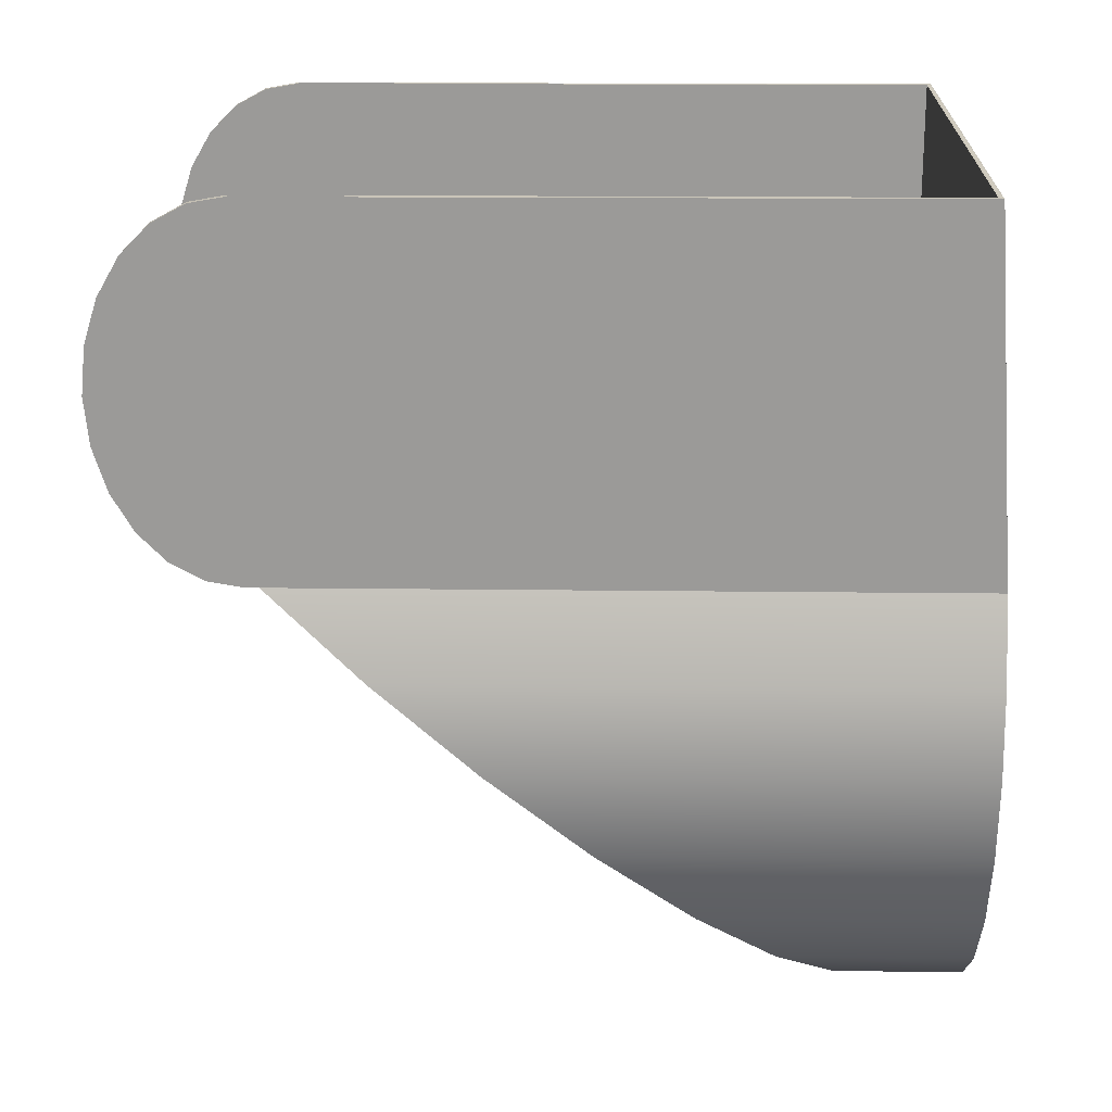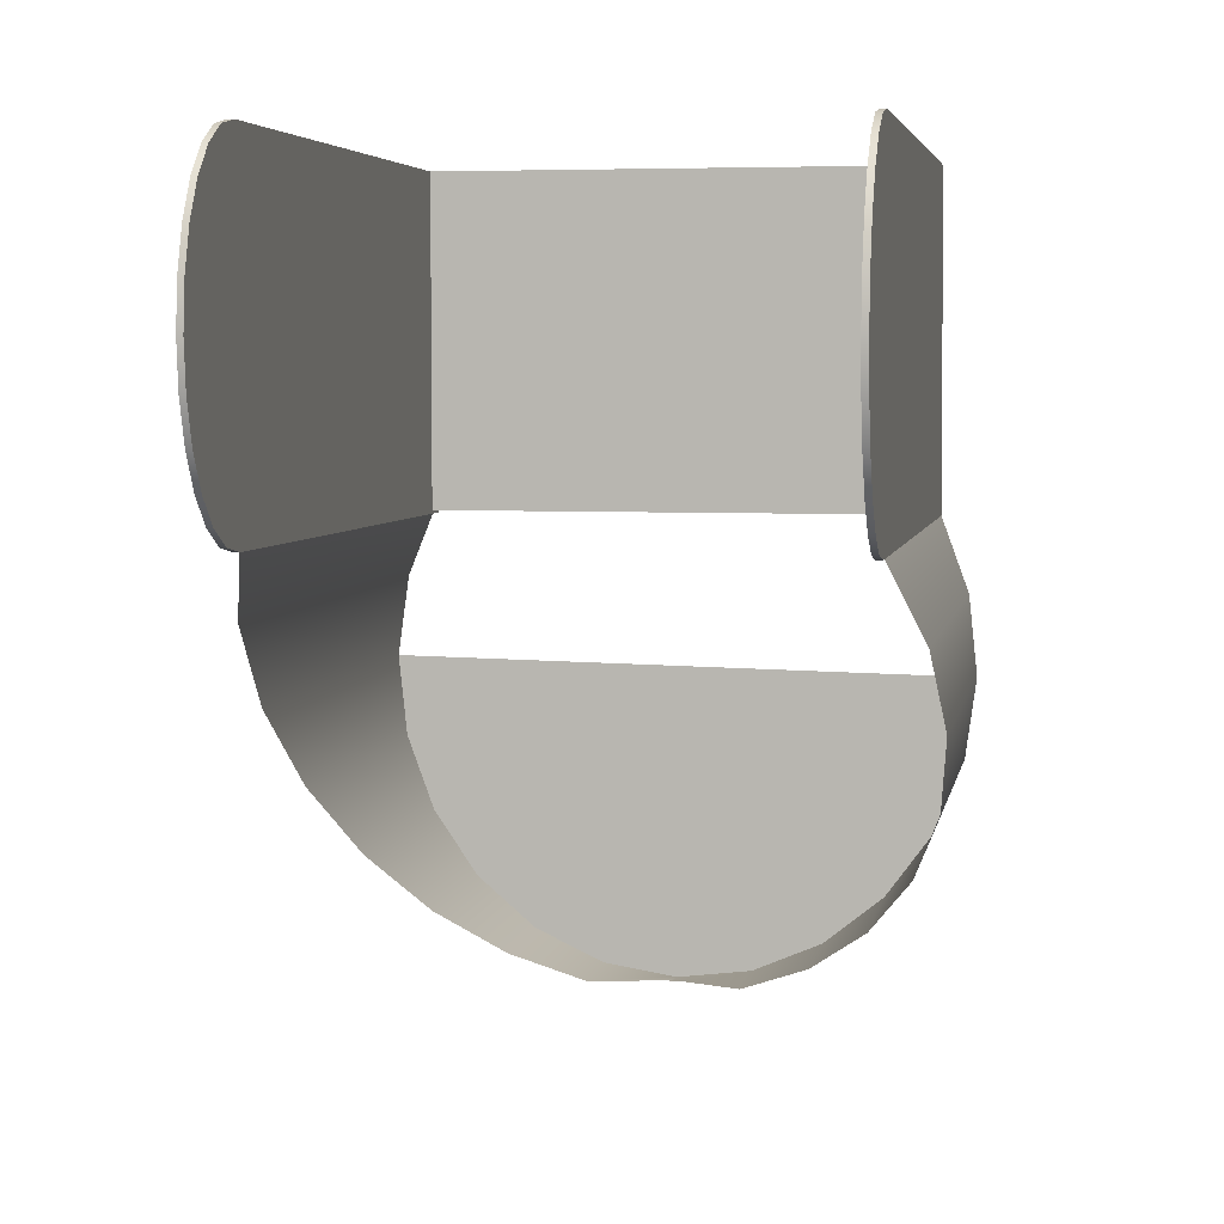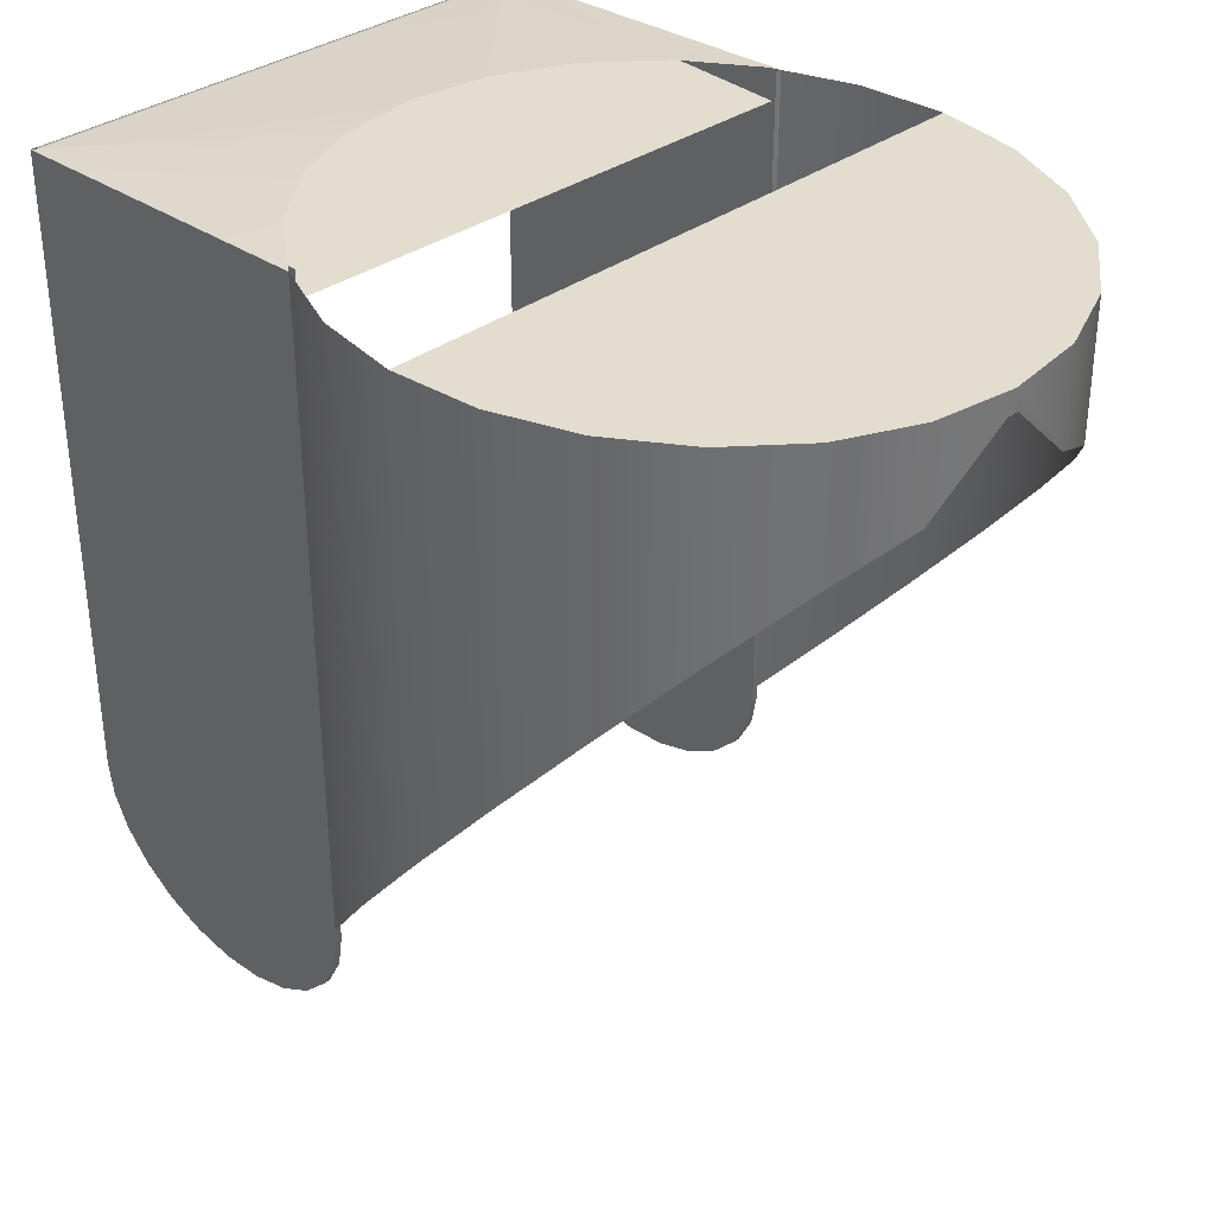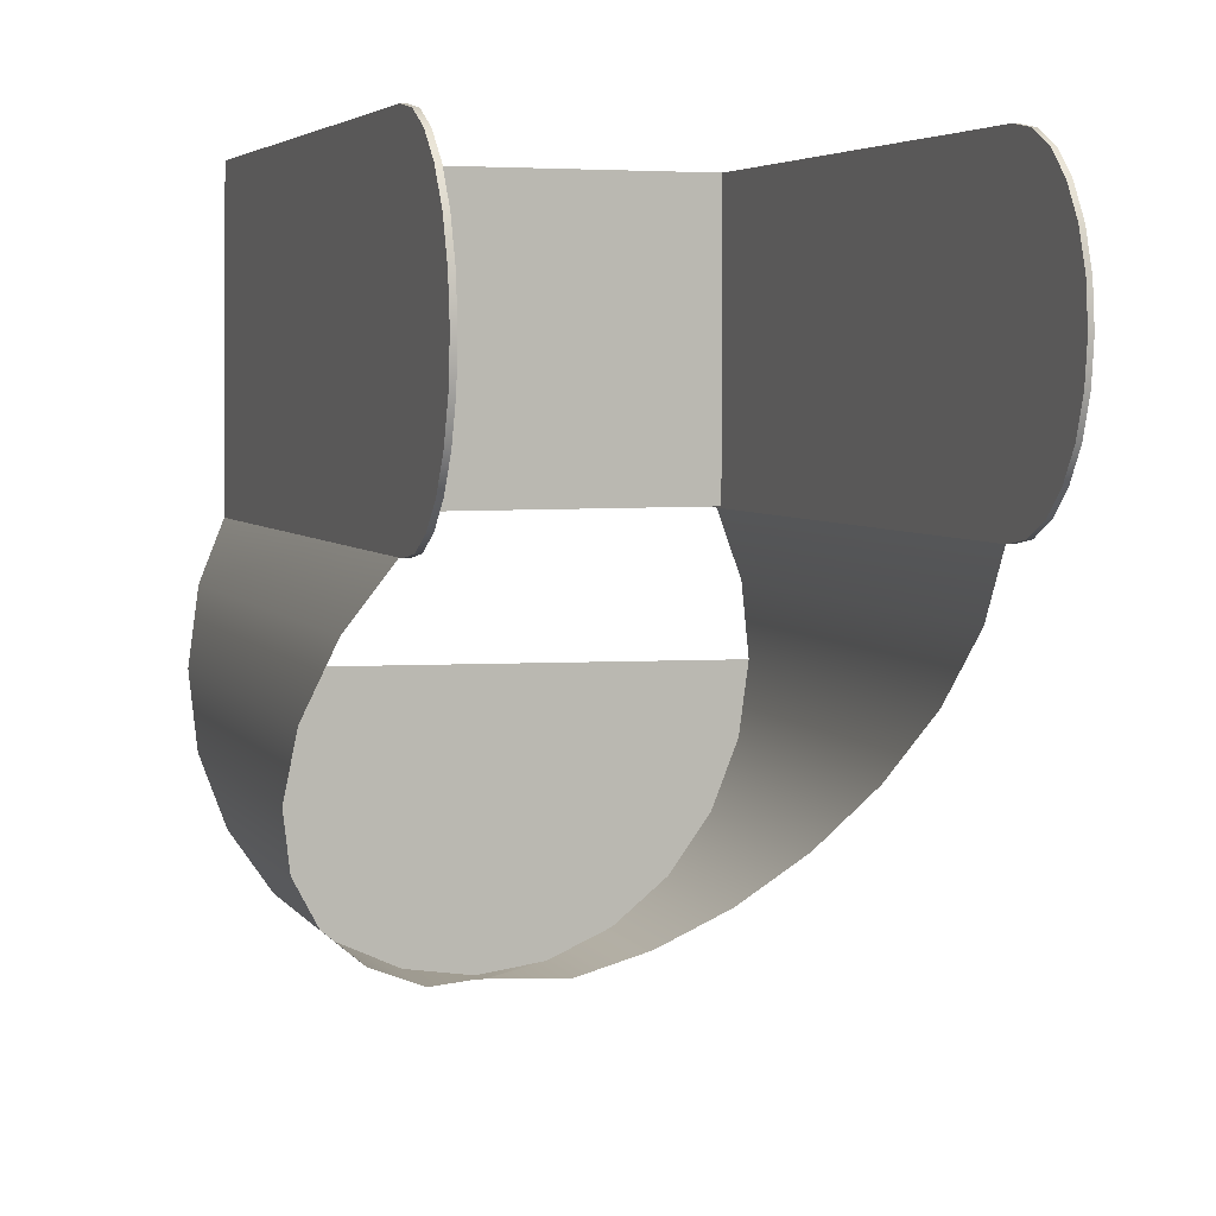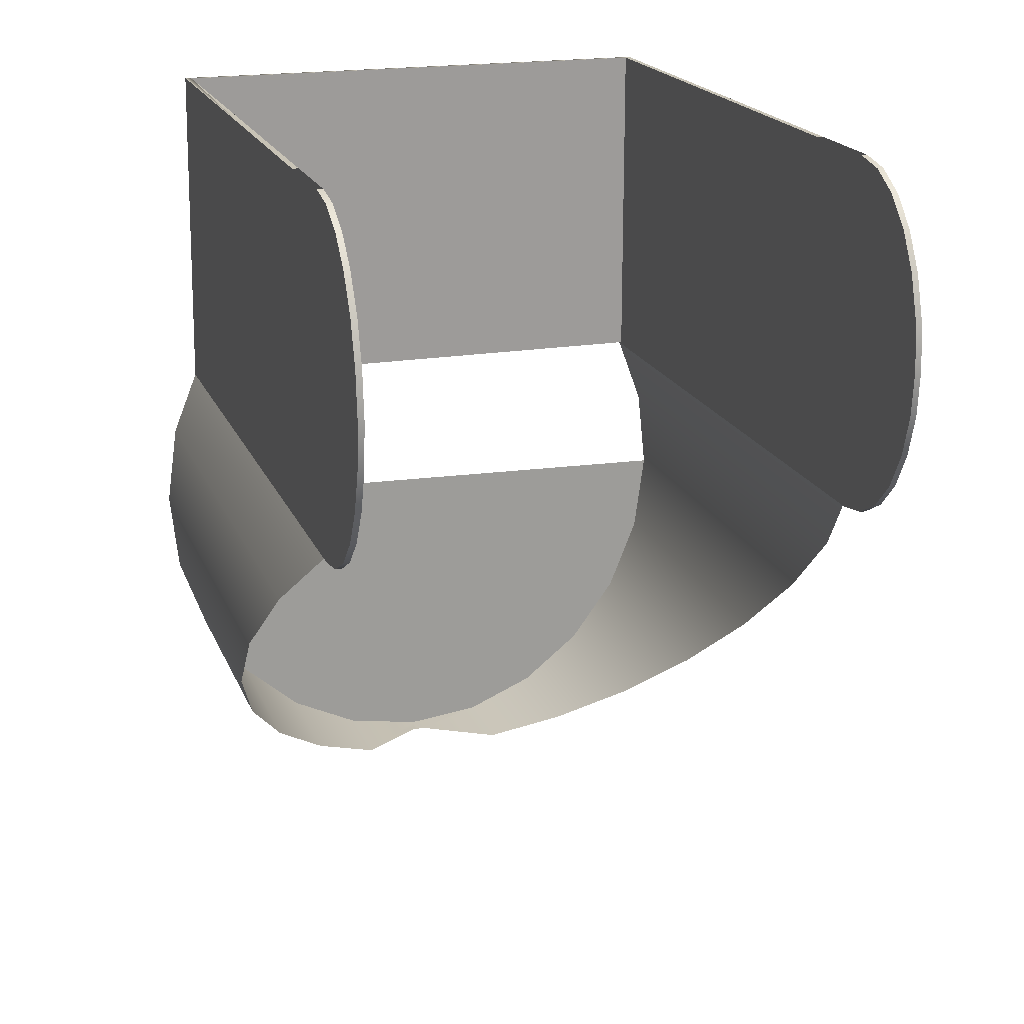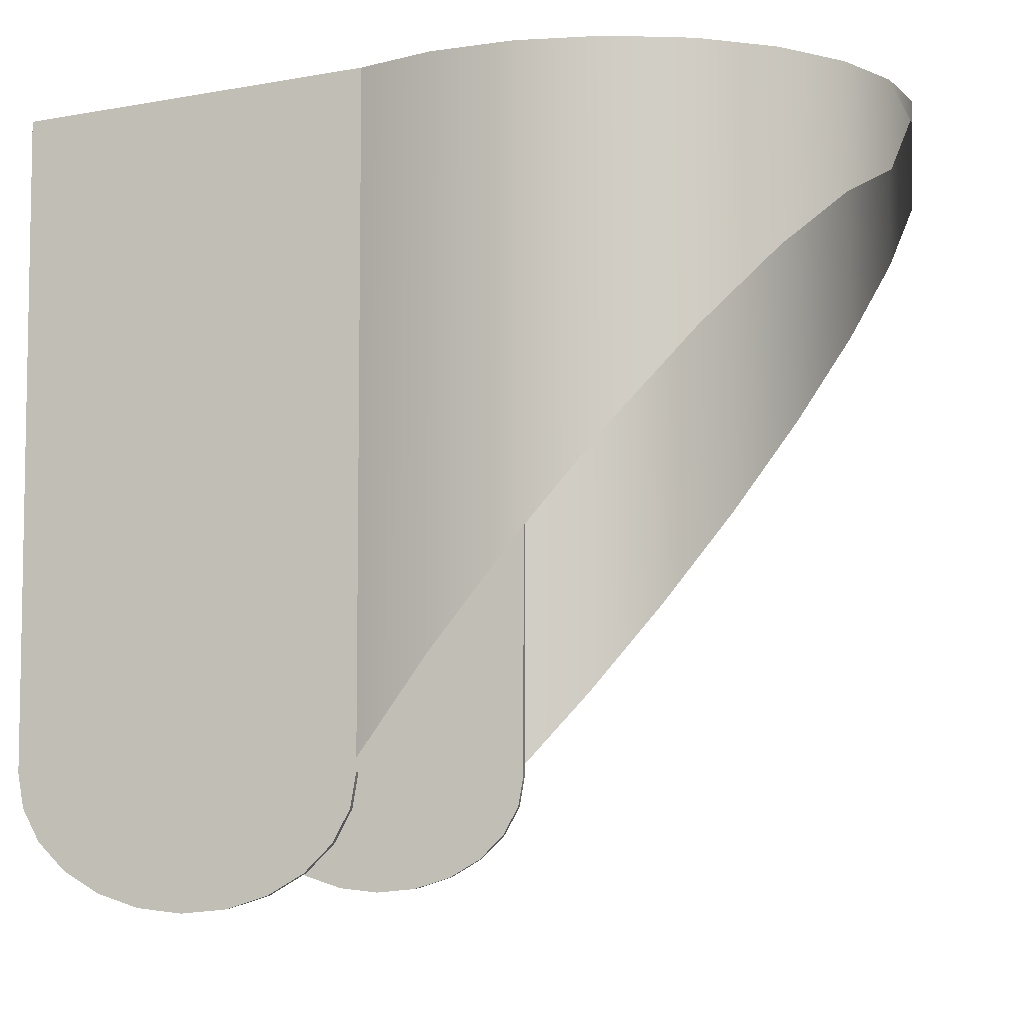
<metadata>
{"format":"obj","ext":"obj","renderer":"f3d","projection":"perspective","resolution":1024,"background":"white","views":[{"elev":20.6,"azim":91.2,"up":"+Z"},{"elev":5.0,"azim":10.5,"up":"+Z"},{"elev":35.0,"azim":137.0,"up":"+Y"},{"elev":4.9,"azim":-19.6,"up":"+Z"},{"elev":19.3,"azim":-17.6,"up":"+Z"},{"elev":-6.6,"azim":107.4,"up":"+Y"}]}
</metadata>
<code>
o Group20/mesh13/mesh13-geometry#mesh13-geometry
v 0.6265 -0.5293 -0.4642
v 0.6275 -0.4984 -0.457
v 0.6275 -0.5379 -0.457
v 0.6265 -0.4984 -0.4642
v 0.6268 -0.4984 -0.4497
v 0.6239 -0.5213 -0.4709
v 0.6016 -0.4984 -0.4565
v 0.6268 -0.5466 -0.4497
v 0.6239 -0.4984 -0.4709
v 0.6243 -0.4998 -0.4429
v 0.6196 -0.5145 -0.4766
v 0.6196 -0.4984 -0.4766
v 0.6243 -0.5547 -0.4429
v 0.6243 -0.4984 -0.4429
v 0.6142 -0.4984 -0.481
v 0.6243 -0.5474 -0.413
v 0.6243 -0.5005 -0.4129
v 0.6142 -0.5093 -0.481
v 0.6079 -0.4984 -0.4837
v 0.6243 -0.5558 -0.4429
v 0.6243 -0.5289 -0.4129
v 0.6243 -0.5009 -0.4129
v 0.6203 -0.4984 -0.437
v 0.6011 -0.4984 -0.4845
v 0.6079 -0.5061 -0.4837
v 0.6243 -0.5558 -0.413
v 0.6238 -0.5474 -0.413
v 0.615 -0.4984 -0.4325
v 0.6011 -0.5003 -0.4845
v 0.5944 -0.4984 -0.4834
v 0.6017 -0.5004 -0.4845
v 0.6243 -0.5588 -0.4424
v 0.6238 -0.5289 -0.4129
v 0.6087 -0.4984 -0.4295
v 0.6007 -0.5004 -0.4845
v 0.5882 -0.4984 -0.4805
v 0.5944 -0.5064 -0.4834
v 0.6243 -0.5588 -0.4135
v 0.6238 -0.5558 -0.4429
v 0.6238 -0.5009 -0.4427
v 0.6238 -0.5009 -0.4129
v 0.6238 -0.5005 -0.4133
v 0.5882 -0.5099 -0.4805
v 0.5829 -0.4984 -0.4759
v 0.6243 -0.5615 -0.4409
v 0.6238 -0.5558 -0.413
v 0.6238 -0.5588 -0.4424
v 0.6238 -0.5547 -0.4429
v 0.6238 -0.5005 -0.4129
v 0.602 -0.4984 -0.4284
v 0.5829 -0.5153 -0.4759
v 0.5788 -0.4984 -0.4701
v 0.6243 -0.5615 -0.415
v 0.6238 -0.5588 -0.4135
v 0.6238 -0.4998 -0.4429
v 0.5794 -0.5009 -0.4427
v 0.5794 -0.5005 -0.4129
v 0.5794 -0.5005 -0.4133
v 0.5764 -0.4984 -0.4633
v 0.6243 -0.5638 -0.4385
v 0.6238 -0.5615 -0.4409
v 0.6238 -0.5005 -0.4427
v 0.5794 -0.5009 -0.4129
v 0.5794 -0.5004 -0.4134
v 0.5788 -0.5223 -0.4701
v 0.5756 -0.4984 -0.456
v 0.6243 -0.5638 -0.4174
v 0.6238 -0.5615 -0.415
v 0.5794 -0.5289 -0.4129
v 0.5789 -0.5289 -0.4129
v 0.5794 -0.5005 -0.4427
v 0.5986 -0.4984 -0.4289
v 0.5794 -0.4985 -0.4419
v 0.5764 -0.5304 -0.4633
v 0.6243 -0.5656 -0.4354
v 0.6238 -0.5638 -0.4174
v 0.6238 -0.5638 -0.4385
v 0.6238 -0.4984 -0.4429
v 0.5794 -0.5474 -0.413
v 0.5789 -0.5063 -0.4129
v 0.5953 -0.4984 -0.4293
v 0.5756 -0.5391 -0.456
v 0.6243 -0.5656 -0.4205
v 0.6238 -0.5656 -0.4205
v 0.5794 -0.5558 -0.4429
v 0.5789 -0.5474 -0.413
v 0.5789 -0.5009 -0.4129
v 0.5789 -0.4984 -0.4431
v 0.5794 -0.4984 -0.4431
v 0.5889 -0.4984 -0.432
v 0.5766 -0.4984 -0.4488
v 0.6243 -0.5668 -0.4318
v 0.6238 -0.5656 -0.4354
v 0.5794 -0.5558 -0.413
v 0.5789 -0.5005 -0.4129
v 0.5794 -0.4984 -0.4429
v 0.5766 -0.5477 -0.4488
v 0.6243 -0.5668 -0.4241
v 0.6238 -0.5668 -0.4241
v 0.6238 -0.5668 -0.4318
v 0.5794 -0.5588 -0.4135
v 0.5789 -0.5558 -0.4429
v 0.5835 -0.4984 -0.4363
v 0.5792 -0.5414 -0.4423
v 0.6243 -0.5671 -0.4279
v 0.5794 -0.5588 -0.4424
v 0.5789 -0.5558 -0.413
v 0.5789 -0.4984 -0.4429
v 0.5793 -0.4984 -0.4421
v 0.5792 -0.5486 -0.4422
v 0.5791 -0.5342 -0.4424
v 0.6238 -0.5671 -0.4279
v 0.5794 -0.5615 -0.4409
v 0.5789 -0.5588 -0.4135
v 0.5789 -0.5588 -0.4424
v 0.5793 -0.5557 -0.4421
v 0.5791 -0.5271 -0.4426
v 0.5794 -0.5615 -0.415
v 0.579 -0.5199 -0.4427
v 0.5794 -0.5638 -0.4385
v 0.5789 -0.5615 -0.4409
v 0.5789 -0.5615 -0.415
v 0.579 -0.5128 -0.4428
v 0.5794 -0.5638 -0.4174
v 0.5789 -0.5638 -0.4174
v 0.5789 -0.5056 -0.4429
v 0.5794 -0.5656 -0.4205
v 0.5789 -0.5638 -0.4385
v 0.5794 -0.5656 -0.4354
v 0.5789 -0.5656 -0.4205
v 0.5789 -0.5656 -0.4354
v 0.5794 -0.5668 -0.4241
v 0.5789 -0.5668 -0.4241
v 0.5794 -0.5668 -0.4318
v 0.5789 -0.5668 -0.4318
v 0.5794 -0.5671 -0.4279
v 0.5789 -0.5671 -0.4279
f 1 2 3
f 2 1 4
f 5 3 2
f 6 4 1
f 3 5 8
f 4 6 9
f 10 8 5
f 11 9 6
f 8 10 13
f 10 5 14
f 9 11 12
f 13 16 10
f 10 17 14
f 18 12 11
f 12 18 15
f 20 16 13
f 10 16 21
f 10 22 17
f 17 14 23
f 15 25 19
f 25 15 18
f 20 26 16
f 21 27 16
f 10 21 22
f 17 21 22
f 17 23 28
f 19 29 24
f 31 19 25
f 32 26 20
f 27 21 33
f 17 33 21
f 17 28 34
f 29 19 31
f 35 24 29
f 24 37 30
f 32 38 26
f 32 39 20
f 40 27 33
f 17 41 33
f 34 42 17
f 37 24 35
f 30 43 36
f 43 30 37
f 45 38 32
f 46 38 26
f 39 32 47
f 48 27 40
f 40 33 41
f 49 41 17
f 42 34 50
f 51 36 43
f 36 51 44
f 45 53 38
f 45 47 32
f 38 46 54
f 47 46 39
f 39 27 48
f 48 40 55
f 41 56 40
f 57 41 49
f 58 42 50
f 51 52 44
f 60 53 45
f 54 53 38
f 47 45 61
f 47 54 46
f 39 46 27
f 55 40 62
f 56 41 63
f 57 63 41
f 49 58 57
f 42 58 49
f 50 64 58
f 52 51 65
f 65 59 52
f 60 67 53
f 60 61 45
f 53 54 68
f 61 54 47
f 55 62 42
f 69 56 63
f 57 70 63
f 58 57 71
f 42 62 49
f 72 64 50
f 58 73 64
f 59 65 74
f 74 66 59
f 75 67 60
f 53 76 67
f 61 60 77
f 61 68 54
f 76 53 68
f 55 42 78
f 79 56 69
f 69 63 70
f 57 80 70
f 71 73 58
f 64 72 81
f 66 74 82
f 75 83 67
f 75 77 60
f 84 67 76
f 77 68 61
f 77 76 68
f 79 85 56
f 69 86 79
f 86 69 70
f 57 87 80
f 88 70 80
f 71 89 73
f 90 64 81
f 82 91 66
f 92 83 75
f 67 84 83
f 77 75 93
f 93 84 76
f 93 76 77
f 94 85 79
f 56 85 89
f 88 86 70
f 87 57 95
f 88 80 87
f 56 89 71
f 73 89 96
f 64 90 95
f 91 82 97
f 92 98 83
f 92 93 75
f 99 83 84
f 100 84 93
f 101 85 94
f 102 89 85
f 102 86 88
f 88 87 95
f 95 90 103
f 97 104 91
f 98 92 105
f 83 99 98
f 93 92 100
f 100 99 84
f 101 106 85
f 107 101 94
f 89 102 88
f 106 102 85
f 102 107 86
f 88 95 108
f 95 103 109
f 97 110 104
f 91 104 111
f 105 100 92
f 98 112 105
f 112 98 99
f 99 100 112
f 101 113 106
f 101 107 114
f 102 106 115
f 115 107 102
f 95 109 108
f 109 88 108
f 110 97 116
f 91 111 117
f 100 105 112
f 118 113 101
f 113 115 106
f 115 114 107
f 114 118 101
f 91 117 119
f 118 120 113
f 115 113 121
f 121 114 115
f 118 114 122
f 91 119 123
f 124 120 118
f 120 121 113
f 121 122 114
f 125 118 122
f 91 123 126
f 127 120 124
f 118 125 124
f 121 120 128
f 128 122 121
f 128 125 122
f 91 126 88
f 127 129 120
f 124 130 127
f 130 124 125
f 129 128 120
f 131 125 128
f 132 129 127
f 133 127 130
f 131 130 125
f 128 129 131
f 132 134 129
f 127 133 132
f 135 133 130
f 135 130 131
f 134 131 129
f 134 132 136
f 137 132 133
f 133 135 137
f 131 134 135
f 132 137 136
f 136 135 134
f 135 136 137
f 3 2 1
f 4 1 2
f 2 3 5
f 1 4 6
f 8 5 3
f 9 6 4
f 5 8 10
f 6 9 11
f 13 10 8
f 14 5 10
f 12 11 9
f 10 16 13
f 14 17 10
f 11 12 18
f 15 18 12
f 13 16 20
f 21 16 10
f 17 22 10
f 23 14 17
f 19 25 15
f 18 15 25
f 16 26 20
f 16 27 21
f 22 21 10
f 22 21 17
f 28 23 17
f 24 29 19
f 25 19 31
f 20 26 32
f 33 21 27
f 21 33 17
f 34 28 17
f 31 19 29
f 29 24 35
f 30 37 24
f 26 38 32
f 20 39 32
f 33 27 40
f 33 41 17
f 17 42 34
f 35 24 37
f 36 43 30
f 37 30 43
f 32 38 45
f 26 38 46
f 47 32 39
f 40 27 48
f 41 33 40
f 17 41 49
f 50 34 42
f 43 36 51
f 44 51 36
f 38 53 45
f 32 47 45
f 54 46 38
f 39 46 47
f 48 27 39
f 55 40 48
f 40 56 41
f 49 41 57
f 50 42 58
f 44 52 51
f 45 53 60
f 38 53 54
f 61 45 47
f 46 54 47
f 27 46 39
f 62 40 55
f 63 41 56
f 41 63 57
f 57 58 49
f 49 58 42
f 58 64 50
f 65 51 52
f 52 59 65
f 53 67 60
f 45 61 60
f 68 54 53
f 47 54 61
f 42 62 55
f 63 56 69
f 63 70 57
f 71 57 58
f 49 62 42
f 50 64 72
f 64 73 58
f 74 65 59
f 59 66 74
f 60 67 75
f 67 76 53
f 77 60 61
f 54 68 61
f 68 53 76
f 78 42 55
f 69 56 79
f 70 63 69
f 70 80 57
f 58 73 71
f 81 72 64
f 82 74 66
f 67 83 75
f 60 77 75
f 76 67 84
f 61 68 77
f 68 76 77
f 56 85 79
f 79 86 69
f 70 69 86
f 80 87 57
f 80 70 88
f 73 89 71
f 81 64 90
f 66 91 82
f 75 83 92
f 83 84 67
f 93 75 77
f 76 84 93
f 77 76 93
f 79 85 94
f 89 85 56
f 70 86 88
f 95 57 87
f 87 80 88
f 71 89 56
f 96 89 73
f 95 90 64
f 97 82 91
f 83 98 92
f 75 93 92
f 84 83 99
f 93 84 100
f 94 85 101
f 85 89 102
f 88 86 102
f 95 87 88
f 103 90 95
f 91 104 97
f 105 92 98
f 98 99 83
f 100 92 93
f 84 99 100
f 85 106 101
f 94 101 107
f 88 102 89
f 85 102 106
f 86 107 102
f 108 95 88
f 109 103 95
f 104 110 97
f 111 104 91
f 92 100 105
f 105 112 98
f 99 98 112
f 112 100 99
f 106 113 101
f 114 107 101
f 115 106 102
f 102 107 115
f 108 109 95
f 108 88 109
f 116 97 110
f 117 111 91
f 112 105 100
f 101 113 118
f 106 115 113
f 107 114 115
f 101 118 114
f 119 117 91
f 113 120 118
f 121 113 115
f 115 114 121
f 122 114 118
f 123 119 91
f 118 120 124
f 113 121 120
f 114 122 121
f 122 118 125
f 126 123 91
f 124 120 127
f 124 125 118
f 128 120 121
f 121 122 128
f 122 125 128
f 88 126 91
f 120 129 127
f 127 130 124
f 125 124 130
f 120 128 129
f 128 125 131
f 127 129 132
f 130 127 133
f 125 130 131
f 131 129 128
f 129 134 132
f 132 133 127
f 130 133 135
f 131 130 135
f 129 131 134
f 136 132 134
f 133 132 137
f 137 135 133
f 135 134 131
f 136 137 132
f 134 135 136
f 137 136 135
f 4 7 2
f 2 7 4
f 9 7 4
f 4 7 9
f 12 7 9
f 9 7 12
f 15 7 12
f 12 7 15
f 19 7 15
f 15 7 19
f 7 19 24
f 24 19 7
f 30 7 24
f 24 7 30
f 7 30 36
f 36 30 7
f 7 36 44
f 44 36 7
f 7 44 52
f 52 44 7
f 7 52 59
f 59 52 7
f 7 59 66
f 66 59 7

</code>
